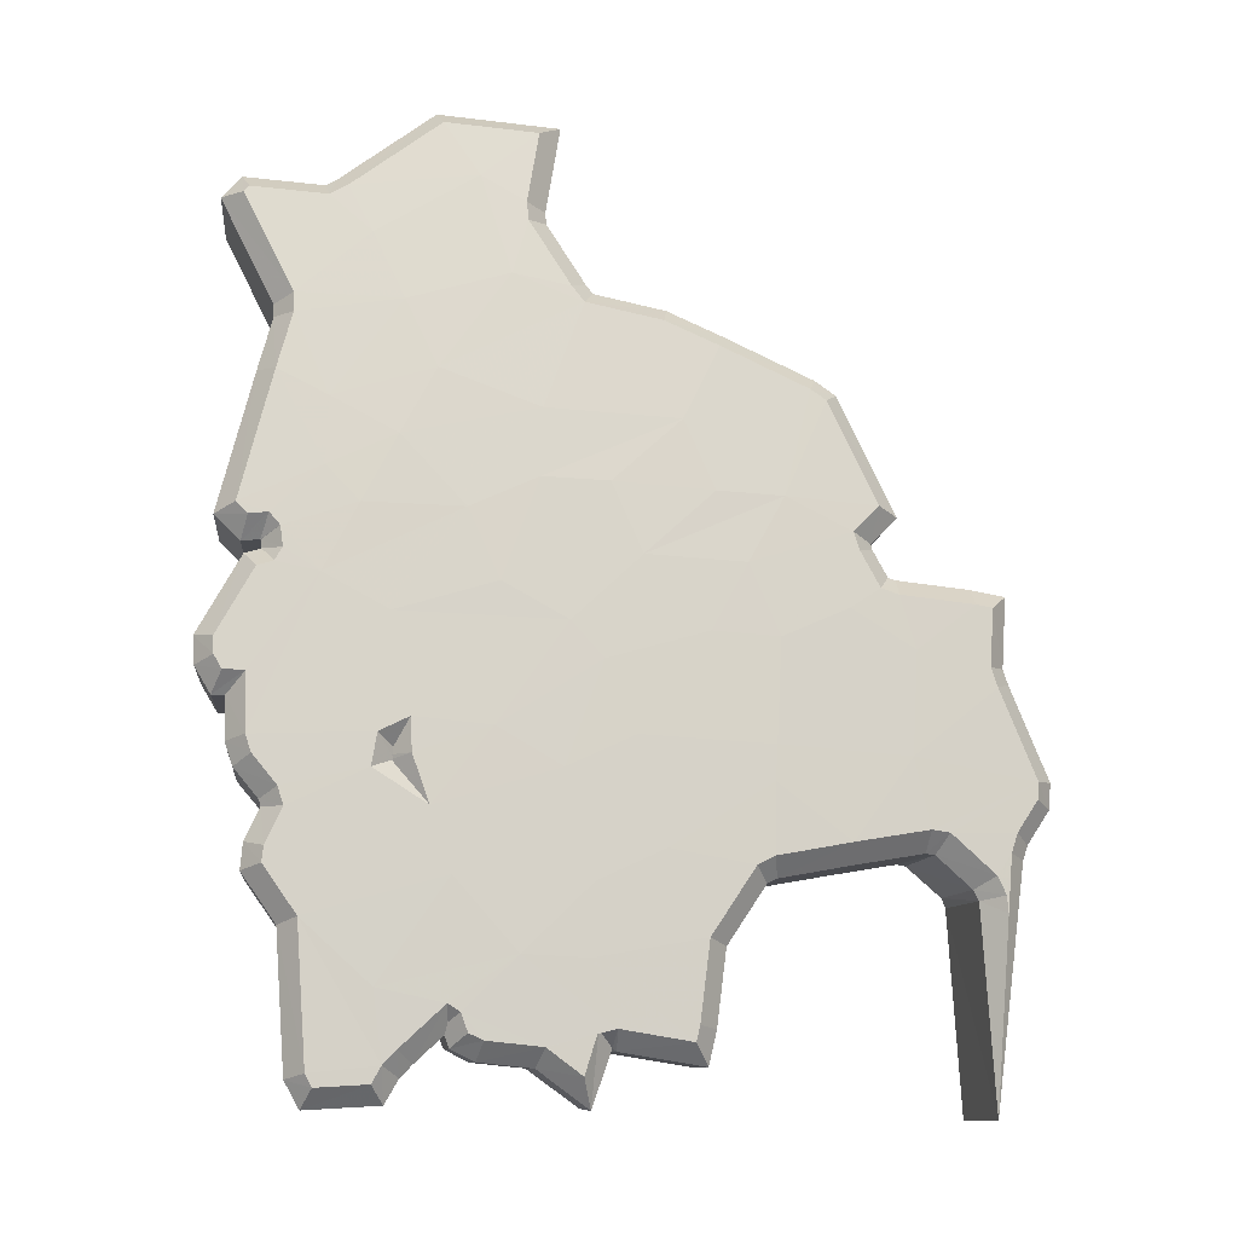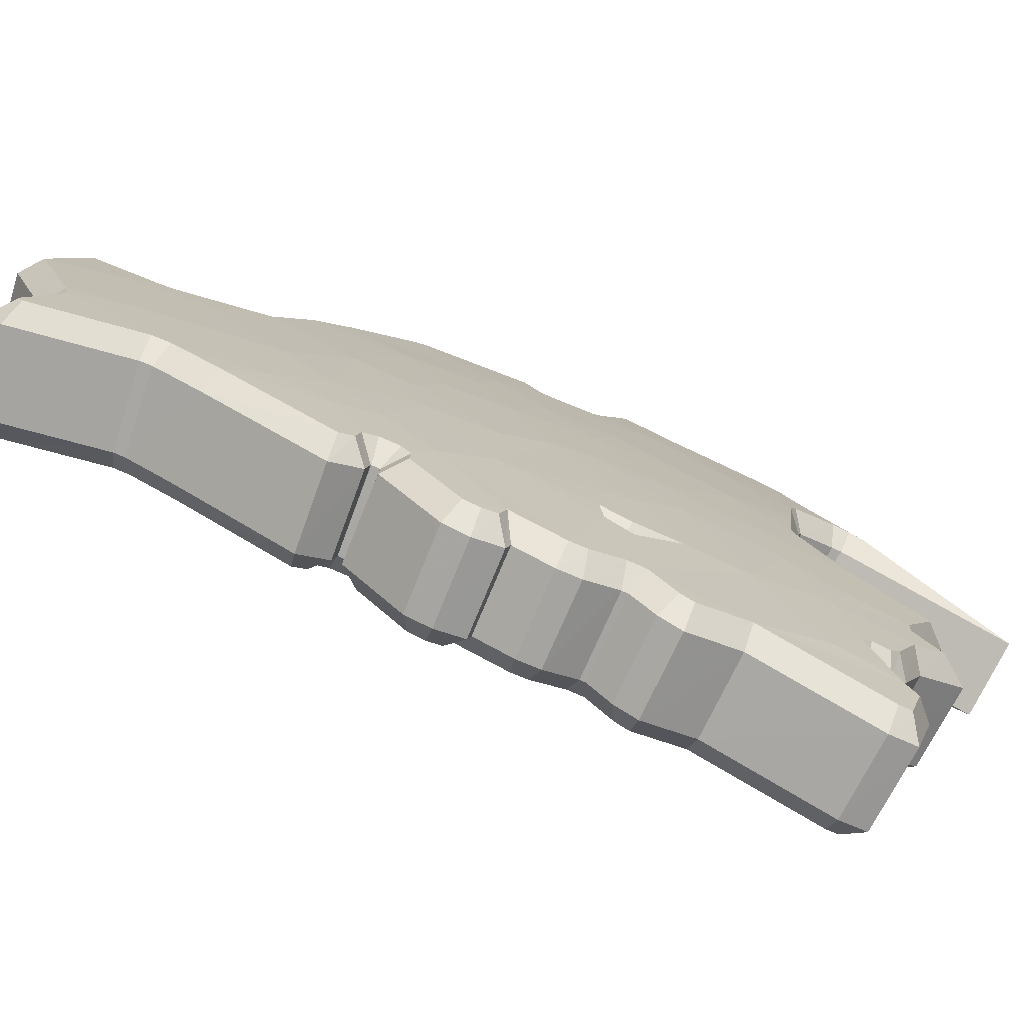
<metadata>
{"format":"obj","ext":"obj","renderer":"f3d","projection":"perspective","resolution":1024,"background":"white","views":[{"elev":-28.6,"azim":17.9,"up":"+Y"},{"elev":32.9,"azim":-68.7,"up":"+Z"}]}
</metadata>
<code>
o Bolivia
v 0.3017 -0.1635 0.5907
v 0.3211 -0.153 0.5832
v 0.312 -0.1532 0.5881
v 0.3167 -0.1891 0.5751
v 0.3187 -0.1738 0.5787
v 0.3096 -0.1738 0.5837
v 0.2809 -0.2198 0.5828
v 0.2914 -0.2096 0.5814
v 0.2732 -0.2097 0.5901
v 0.2923 -0.2289 0.5737
v 0.29 -0.2198 0.5784
v 0.279 -0.1584 0.603
v 0.2898 -0.1428 0.6017
v 0.2705 -0.148 0.6094
v 0.253 -0.216 0.5967
v 0.2523 -0.2015 0.602
v 0.2649 -0.1585 0.6093
v 0.3506 -0.1909 0.5546
v 0.3468 -0.1779 0.5612
v 0.3344 -0.1891 0.565
v 0.2761 -0.1376 0.6093
v 0.2963 -0.1258 0.6023
v 0.2867 -0.1221 0.6076
v 0.2652 -0.1909 0.5999
v 0.2681 -0.1739 0.6037
v 0.2481 -0.1919 0.6068
v 0.3365 -0.1738 0.5686
v 0.2571 -0.1271 0.6197
v 0.2681 -0.1169 0.617
v 0.2623 -0.1112 0.6205
v 0.2618 -0.2249 0.5897
v 0.3259 -0.1362 0.5846
v 0.3142 -0.1308 0.5921
v 0.2592 -0.1688 0.609
v 0.2828 -0.2318 0.5773
v 0.2696 -0.1886 0.5987
v 0.2889 -0.1944 0.5878
v 0.2513 -0.1104 0.6251
v 0.283 -0.1064 0.6122
v 0.2782 -0.09794 0.6157
v 0.2649 -0.1095 0.6197
v 0.3381 -0.1993 0.5594
v 0.3469 -0.1983 0.5543
v 0.3336 -0.153 0.5762
v 0.3279 -0.1377 0.5831
v 0.2987 -0.1892 0.5846
v 0.2803 -0.1892 0.5936
v 0.2913 -0.1738 0.593
v 0.2487 -0.1831 0.6093
v 0.249 -0.2092 0.6008
v 0.2641 -0.2328 0.5856
v 0.271 -0.2267 0.5849
v 0.2913 -0.09858 0.6096
v 0.302 -0.2301 0.5682
v 0.2711 -0.2006 0.5941
v 0.264 -0.1958 0.5989
v 0.3011 -0.2045 0.5783
v 0.3461 -0.1751 0.5625
v 0.3452 -0.1661 0.5657
v 0.2521 -0.2363 0.5895
v 0.262 -0.235 0.5857
v 0.2981 -0.1531 0.5952
v 0.3084 -0.1427 0.5925
v 0.2888 -0.1532 0.5997
v 0.2447 -0.1784 0.6122
v 0.3283 -0.1686 0.5749
v 0.3298 -0.1573 0.5772
v 0.3154 -0.1634 0.5835
v 0.2751 -0.2313 0.5812
v 0.2726 -0.2277 0.5837
v 0.2518 -0.1988 0.6031
v 0.2694 -0.1936 0.5972
v 0.2484 -0.1592 0.6159
v 0.2528 -0.1606 0.6138
v 0.2605 -0.1532 0.6125
v 0.2544 -0.139 0.6183
v 0.2614 -0.1428 0.6145
v 0.2721 -0.1272 0.6132
v 0.2571 -0.1302 0.6191
v 0.3435 -0.2046 0.5542
v 0.3458 -0.2012 0.554
v 0.2873 -0.2353 0.5736
v 0.2898 -0.2291 0.5749
v 0.2954 -0.1789 0.5895
v 0.2826 -0.1688 0.5985
v 0.2445 -0.1811 0.6115
v 0.2507 -0.1684 0.6126
v 0.2893 -0.1133 0.6081
v 0.2947 -0.1234 0.6036
v 0.3445 -0.2071 0.5527
v 0.3357 -0.1991 0.5609
v 0.3068 -0.1276 0.5966
v 0.2542 -0.1624 0.6128
v 0.2544 -0.1656 0.6119
v 0.2531 -0.1676 0.6118
v 0.316 -0.1943 0.5738
v 0.3149 -0.2045 0.5709
v 0.3253 -0.2018 0.566
v 0.3027 -0.2278 0.5687
v 0.3053 -0.2161 0.5719
v 0.3304 -0.1601 0.5761
v 0.3326 -0.1653 0.5734
v 0.2603 -0.2375 0.5855
v 0.3502 -0.1934 0.554
v 0.3124 -0.206 0.5717
v 0.2499 -0.1609 0.6149
v 0.2506 -0.1113 0.6252
v 0.2487 -0.1944 0.6058
v 0.2494 -0.2068 0.6014
v 0.2733 -0.2304 0.5824
v 0.2529 -0.2381 0.5884
v 0.335 -0.166 0.5718
v 0.2455 -0.1831 0.6105
v 0.3444 -0.2096 0.5518
v 0.2892 -0.1103 0.6086
v 0.3474 -0.1663 0.5643
v 0.3029 -0.1488 0.571
v 0.3118 -0.1487 0.5662
v 0.293 -0.1588 0.5735
v 0.3007 -0.1688 0.5667
v 0.3095 -0.1688 0.562
v 0.3076 -0.1838 0.5584
v 0.2653 -0.2037 0.573
v 0.283 -0.2036 0.5645
v 0.2728 -0.2135 0.5659
v 0.2816 -0.2135 0.5616
v 0.2838 -0.2225 0.557
v 0.2627 -0.1438 0.5917
v 0.2814 -0.1387 0.5843
v 0.2709 -0.1539 0.5855
v 0.2449 -0.1956 0.5847
v 0.2455 -0.2099 0.5795
v 0.2572 -0.1539 0.5916
v 0.3248 -0.1837 0.5486
v 0.3369 -0.1727 0.5448
v 0.3407 -0.1855 0.5383
v 0.2785 -0.1186 0.59
v 0.2878 -0.122 0.5848
v 0.2681 -0.1337 0.5916
v 0.2406 -0.1866 0.5893
v 0.2603 -0.1689 0.5862
v 0.2577 -0.1856 0.5824
v 0.3268 -0.1688 0.5521
v 0.2547 -0.1079 0.6025
v 0.2603 -0.1136 0.5991
v 0.2496 -0.1236 0.6017
v 0.2544 -0.2185 0.5725
v 0.3051 -0.1269 0.575
v 0.3167 -0.1321 0.5676
v 0.2516 -0.1639 0.5913
v 0.2746 -0.2253 0.5605
v 0.2618 -0.1833 0.5813
v 0.2806 -0.1888 0.5708
v 0.2439 -0.1071 0.607
v 0.2571 -0.1063 0.6017
v 0.2702 -0.09503 0.5979
v 0.2749 -0.1034 0.5944
v 0.337 -0.1928 0.5381
v 0.3282 -0.1939 0.5431
v 0.3185 -0.1335 0.5662
v 0.3241 -0.1488 0.5593
v 0.29 -0.1838 0.5676
v 0.2829 -0.1689 0.5757
v 0.2722 -0.1838 0.5763
v 0.2412 -0.1779 0.5917
v 0.2415 -0.2032 0.5835
v 0.2632 -0.2204 0.5678
v 0.2566 -0.2263 0.5685
v 0.283 -0.09574 0.5918
v 0.2934 -0.2236 0.5516
v 0.2565 -0.19 0.5815
v 0.2633 -0.1948 0.5769
v 0.2924 -0.1987 0.5614
v 0.3353 -0.1613 0.5493
v 0.3363 -0.1701 0.546
v 0.2546 -0.2284 0.5686
v 0.2447 -0.2297 0.5723
v 0.2805 -0.1488 0.5823
v 0.2995 -0.1387 0.5753
v 0.2895 -0.1488 0.5779
v 0.2374 -0.1734 0.5945
v 0.3063 -0.1588 0.5666
v 0.3204 -0.1529 0.5604
v 0.3188 -0.1638 0.5582
v 0.2646 -0.2213 0.5668
v 0.2671 -0.2248 0.5643
v 0.2443 -0.1932 0.5856
v 0.2614 -0.1881 0.58
v 0.253 -0.1489 0.5946
v 0.2454 -0.1562 0.596
v 0.2412 -0.1548 0.598
v 0.247 -0.135 0.6004
v 0.2495 -0.1265 0.6012
v 0.2643 -0.1237 0.5954
v 0.2538 -0.1388 0.5967
v 0.3359 -0.1955 0.5378
v 0.3336 -0.1988 0.5381
v 0.2816 -0.2234 0.5578
v 0.279 -0.2287 0.5569
v 0.2868 -0.1738 0.5723
v 0.2745 -0.1639 0.5812
v 0.2374 -0.1759 0.5938
v 0.2434 -0.1633 0.5949
v 0.2863 -0.1198 0.586
v 0.2811 -0.11 0.5903
v 0.3342 -0.2012 0.5368
v 0.3259 -0.1936 0.5446
v 0.2981 -0.1238 0.5793
v 0.2469 -0.1609 0.5941
v 0.2467 -0.1579 0.595
v 0.2458 -0.1626 0.5941
v 0.3069 -0.1887 0.5571
v 0.3159 -0.1962 0.5495
v 0.3058 -0.1988 0.5543
v 0.2967 -0.21 0.5552
v 0.2942 -0.2213 0.5521
v 0.3231 -0.1605 0.5567
v 0.321 -0.1554 0.5593
v 0.2529 -0.2307 0.5684
v 0.3403 -0.1879 0.5377
v 0.3035 -0.2002 0.555
v 0.2427 -0.1564 0.597
v 0.2431 -0.108 0.6072
v 0.2412 -0.189 0.5883
v 0.2419 -0.2009 0.5841
v 0.2653 -0.2239 0.5655
v 0.2455 -0.2314 0.5714
v 0.3253 -0.1611 0.5552
v 0.2384 -0.178 0.5928
v 0.3341 -0.2037 0.5359
v 0.2809 -0.1072 0.5909
v 0.3374 -0.1615 0.5479
v 0.3517 -0.1893 0.5504
v 0.3477 -0.1758 0.5574
v 0.3449 -0.1856 0.5393
v 0.3409 -0.1723 0.5462
v 0.3258 -0.1328 0.5817
v 0.3139 -0.1274 0.5893
v 0.3195 -0.1301 0.57
v 0.3077 -0.1247 0.5776
v 0.2663 -0.1919 0.5955
v 0.2652 -0.1926 0.5958
v 0.2612 -0.1883 0.5835
v 0.2598 -0.189 0.5838
v 0.2605 -0.1076 0.6183
v 0.2491 -0.1068 0.6231
v 0.2554 -0.1053 0.606
v 0.244 -0.1045 0.6108
v 0.2761 -0.0944 0.6136
v 0.2621 -0.1065 0.6178
v 0.2706 -0.09241 0.6014
v 0.2568 -0.1044 0.6055
v 0.3352 -0.1528 0.5715
v 0.3286 -0.1349 0.5796
v 0.3287 -0.1499 0.56
v 0.3222 -0.1321 0.568
v 0.2444 -0.1853 0.6068
v 0.244 -0.1916 0.605
v 0.2393 -0.1817 0.5947
v 0.2389 -0.188 0.593
v 0.2448 -0.2091 0.5989
v 0.249 -0.2161 0.5947
v 0.2397 -0.205 0.5871
v 0.2438 -0.2119 0.5829
v 0.2647 -0.2337 0.5813
v 0.2697 -0.2292 0.5808
v 0.2595 -0.2292 0.5696
v 0.2643 -0.2249 0.5691
v 0.2933 -0.09527 0.6056
v 0.2876 -0.09333 0.5934
v 0.2908 -0.2308 0.5699
v 0.3023 -0.2322 0.5634
v 0.285 -0.2264 0.5585
v 0.2965 -0.2277 0.552
v 0.2649 -0.1925 0.596
v 0.266 -0.1934 0.5952
v 0.2595 -0.1885 0.5842
v 0.2609 -0.1895 0.5832
v 0.2481 -0.2362 0.5875
v 0.243 -0.2316 0.5758
v 0.2727 -0.2331 0.5778
v 0.2802 -0.2335 0.5741
v 0.2672 -0.2286 0.5663
v 0.2746 -0.2291 0.5626
v 0.2652 -0.1933 0.5955
v 0.2598 -0.1896 0.5837
v 0.2505 -0.1377 0.6166
v 0.244 -0.1595 0.614
v 0.2454 -0.135 0.6043
v 0.2391 -0.1565 0.6018
v 0.3351 -0.2012 0.5566
v 0.3395 -0.2055 0.5523
v 0.3283 -0.1975 0.5455
v 0.3327 -0.2016 0.5413
v 0.2867 -0.2387 0.5688
v 0.281 -0.2341 0.5573
v 0.2903 -0.2304 0.5704
v 0.2847 -0.2265 0.5587
v 0.2406 -0.177 0.6107
v 0.2405 -0.1812 0.6095
v 0.2357 -0.1736 0.5985
v 0.2356 -0.1777 0.5973
v 0.2478 -0.1651 0.6111
v 0.2428 -0.1616 0.599
v 0.2956 -0.121 0.5999
v 0.2907 -0.1117 0.6041
v 0.2899 -0.1186 0.5879
v 0.2851 -0.1094 0.5919
v 0.3402 -0.207 0.5514
v 0.3331 -0.203 0.5406
v 0.3338 -0.2011 0.5574
v 0.3272 -0.1974 0.5462
v 0.3064 -0.1241 0.5939
v 0.2966 -0.1224 0.5992
v 0.3004 -0.1215 0.5821
v 0.2908 -0.1198 0.5872
v 0.2502 -0.163 0.6107
v 0.2503 -0.1642 0.6103
v 0.2451 -0.1599 0.5985
v 0.2452 -0.161 0.5982
v 0.2503 -0.1643 0.6103
v 0.2453 -0.1609 0.5982
v 0.314 -0.2063 0.5669
v 0.324 -0.2037 0.5622
v 0.3078 -0.2024 0.5555
v 0.3175 -0.1999 0.5509
v 0.304 -0.2271 0.5645
v 0.3064 -0.216 0.5675
v 0.2981 -0.2227 0.5531
v 0.3005 -0.2118 0.556
v 0.253 -0.1273 0.6177
v 0.253 -0.1293 0.6174
v 0.2479 -0.1249 0.6055
v 0.2478 -0.1268 0.6051
v 0.3331 -0.1619 0.5702
v 0.3314 -0.158 0.5723
v 0.3265 -0.1587 0.5588
v 0.325 -0.1548 0.5608
v 0.2604 -0.2391 0.581
v 0.2628 -0.2355 0.5814
v 0.2554 -0.2345 0.5693
v 0.2578 -0.231 0.5697
v 0.3475 -0.1986 0.5499
v 0.351 -0.1933 0.5495
v 0.3407 -0.1948 0.5388
v 0.3442 -0.1895 0.5384
v 0.3126 -0.2071 0.5674
v 0.3065 -0.2032 0.556
v 0.2475 -0.1633 0.6117
v 0.2426 -0.1602 0.5994
v 0.2501 -0.163 0.6107
v 0.2451 -0.1599 0.5985
v 0.246 -0.1104 0.6237
v 0.2409 -0.1081 0.6113
v 0.2448 -0.1951 0.6036
v 0.2479 -0.1994 0.6009
v 0.2397 -0.1914 0.5916
v 0.2428 -0.1956 0.5889
v 0.2455 -0.2052 0.6
v 0.2404 -0.2011 0.5881
v 0.2481 -0.2004 0.6005
v 0.243 -0.1964 0.5886
v 0.3313 -0.1572 0.5726
v 0.3248 -0.1541 0.5611
v 0.2688 -0.2287 0.5813
v 0.2695 -0.2314 0.5799
v 0.2634 -0.2243 0.5698
v 0.2641 -0.227 0.5684
v 0.2497 -0.24 0.5853
v 0.2447 -0.2354 0.5736
v 0.3441 -0.1624 0.5636
v 0.3341 -0.1622 0.5695
v 0.3373 -0.1591 0.5523
v 0.3275 -0.1589 0.5582
v 0.2425 -0.1853 0.6075
v 0.2376 -0.1817 0.5954
v 0.3467 -0.2008 0.5496
v 0.3399 -0.1969 0.5386
v 0.339 -0.2367 0.5411
v 0.3319 -0.2327 0.5303
v 0.2906 -0.1098 0.6044
v 0.285 -0.1077 0.5923
v 0.3472 -0.1737 0.5583
v 0.3404 -0.1702 0.5471
v 0.3487 -0.1628 0.5606
v 0.3419 -0.1595 0.5494
f 1 2 3
f 4 5 6
f 7 8 9
f 10 11 7
f 12 13 14
f 15 9 16
f 17 12 14
f 18 19 20
f 21 22 23
f 24 25 26
f 20 19 27
f 28 29 30
f 31 7 9
f 4 20 5
f 2 32 33
f 34 12 17
f 35 10 7
f 25 24 36
f 9 8 37
f 28 30 38
f 39 40 41
f 42 43 18
f 2 44 45
f 46 4 6
f 47 48 25
f 49 26 34
f 50 15 16
f 31 51 52
f 53 40 39
f 10 54 11
f 16 55 56
f 8 57 46
f 27 58 59
f 15 60 61
f 62 63 64
f 49 34 65
f 66 67 68
f 69 35 70
f 71 56 26
f 72 55 47
f 36 47 25
f 73 74 75
f 75 76 73
f 77 78 79
f 42 80 81
f 56 24 26
f 35 82 83
f 46 6 84
f 85 62 64
f 65 86 49
f 21 13 22
f 13 63 22
f 65 34 87
f 47 36 72
f 29 39 41
f 88 23 89
f 80 90 81
f 91 42 18
f 63 2 33
f 63 92 22
f 34 93 94
f 34 95 87
f 57 96 46
f 97 98 96
f 99 100 11
f 11 100 57
f 79 78 28
f 77 21 78
f 17 14 75
f 48 1 85
f 25 48 85
f 20 27 5
f 101 66 102
f 60 103 61
f 43 104 18
f 105 97 96
f 23 88 39
f 83 10 35
f 73 106 74
f 107 28 38
f 52 7 31
f 70 35 7
f 68 2 1
f 48 6 1
f 108 71 26
f 109 50 16
f 74 17 75
f 91 18 20
f 98 20 4
f 68 67 2
f 44 2 67
f 70 110 69
f 60 111 103
f 2 45 32
f 95 34 94
f 37 46 84
f 8 46 37
f 29 41 30
f 52 70 7
f 66 27 112
f 27 59 112
f 21 23 78
f 29 23 39
f 86 113 49
f 85 64 12
f 25 85 12
f 61 31 15
f 31 9 15
f 16 56 71
f 25 12 34
f 26 25 34
f 9 37 55
f 9 55 16
f 64 63 13
f 12 64 13
f 22 89 23
f 14 21 77
f 14 13 21
f 17 74 93
f 34 17 93
f 37 84 47
f 55 37 47
f 43 42 81
f 114 81 90
f 3 2 63
f 62 3 63
f 115 53 39
f 88 115 39
f 11 57 8
f 7 11 8
f 100 105 57
f 105 96 57
f 98 91 20
f 6 5 68
f 6 68 1
f 66 101 67
f 77 79 76
f 63 33 92
f 5 66 68
f 27 66 5
f 96 98 4
f 96 4 46
f 66 112 102
f 78 23 29
f 78 29 28
f 19 58 27
f 54 99 11
f 84 6 48
f 47 84 48
f 61 51 31
f 85 1 62
f 1 3 62
f 116 59 58
f 75 77 76
f 75 14 77
f 117 118 119
f 120 121 122
f 123 124 125
f 125 126 127
f 128 129 130
f 131 123 132
f 128 130 133
f 134 135 136
f 137 138 139
f 140 141 142
f 143 135 134
f 144 145 146
f 123 125 147
f 121 134 122
f 148 149 118
f 133 130 150
f 125 127 151
f 152 142 141
f 153 124 123
f 154 144 146
f 155 156 157
f 136 158 159
f 160 161 118
f 120 122 162
f 141 163 164
f 150 140 165
f 131 132 166
f 167 168 147
f 157 156 169
f 126 170 127
f 171 172 131
f 162 173 124
f 174 175 143
f 176 177 132
f 178 179 180
f 181 150 165
f 182 183 184
f 185 151 186
f 140 171 187
f 164 172 188
f 141 164 152
f 189 190 191
f 191 192 189
f 193 194 195
f 196 197 159
f 140 142 171
f 198 199 151
f 200 120 162
f 178 180 201
f 165 202 181
f 138 129 139
f 138 179 129
f 203 150 181
f 188 152 164
f 155 157 145
f 204 137 205
f 196 206 197
f 136 159 207
f 148 118 179
f 138 208 179
f 209 210 150
f 203 211 150
f 162 212 173
f 212 213 214
f 126 215 216
f 173 215 126
f 146 194 193
f 194 139 195
f 189 128 133
f 201 119 163
f 201 163 141
f 121 143 134
f 217 184 218
f 176 219 177
f 136 220 158
f 212 214 221
f 157 205 137
f 151 127 198
f 190 222 191
f 154 146 223
f 147 125 167
f 125 151 185
f 119 118 182
f 119 120 163
f 140 187 224
f 131 166 225
f 189 133 190
f 134 136 207
f 122 134 213
f 118 183 182
f 183 118 161
f 186 226 185
f 219 227 177
f 149 160 118
f 209 150 211
f 200 162 153
f 153 162 124
f 144 155 145
f 125 185 167
f 228 143 184
f 228 174 143
f 194 137 139
f 157 137 145
f 165 229 202
f 130 178 201
f 130 201 141
f 132 147 176
f 132 123 147
f 187 171 131
f 150 130 141
f 150 141 140
f 172 153 123
f 131 172 123
f 129 179 178
f 129 178 130
f 137 204 138
f 195 139 128
f 139 129 128
f 210 190 133
f 210 133 150
f 164 200 153
f 164 153 172
f 196 159 158
f 206 196 230
f 179 118 117
f 179 117 180
f 157 169 231
f 157 231 205
f 124 173 126
f 124 126 125
f 173 221 215
f 173 212 221
f 134 207 213
f 182 121 120
f 119 182 120
f 183 218 184
f 192 193 195
f 208 148 179
f 182 184 121
f 121 184 143
f 122 213 212
f 162 122 212
f 217 228 184
f 145 137 194
f 146 145 194
f 143 175 135
f 126 216 170
f 163 120 200
f 163 200 164
f 147 168 176
f 180 119 201
f 180 117 119
f 175 174 232
f 192 195 189
f 195 128 189
f 233 234 19 18
f 235 236 234 233
f 136 135 236 235
f 237 238 33 32
f 239 240 238 237
f 149 148 240 239
f 241 242 36 24
f 243 244 242 241
f 142 152 244 243
f 245 246 38 30
f 247 248 246 245
f 144 154 248 247
f 249 250 41 40
f 251 252 250 249
f 156 155 252 251
f 253 254 45 44
f 255 256 254 253
f 161 160 256 255
f 257 258 26 49
f 259 260 258 257
f 165 140 260 259
f 261 262 15 50
f 263 264 262 261
f 166 132 264 263
f 265 266 52 51
f 267 268 266 265
f 168 167 268 267
f 269 249 40 53
f 270 251 249 269
f 169 156 251 270
f 271 272 54 10
f 273 274 272 271
f 127 170 274 273
f 275 276 56 55
f 277 278 276 275
f 172 171 278 277
f 262 279 60 15
f 264 280 279 262
f 132 177 280 264
f 281 282 35 69
f 283 284 282 281
f 186 151 284 283
f 285 275 55 72
f 286 277 275 285
f 188 172 277 286
f 287 288 73 76
f 289 290 288 287
f 192 191 290 289
f 291 292 80 42
f 293 294 292 291
f 159 197 294 293
f 276 241 24 56
f 278 243 241 276
f 171 142 243 278
f 282 295 82 35
f 284 296 295 282
f 151 199 296 284
f 295 297 83 82
f 296 298 297 295
f 199 198 298 296
f 299 300 86 65
f 301 302 300 299
f 181 202 302 301
f 303 299 65 87
f 304 301 299 303
f 203 181 301 304
f 242 285 72 36
f 244 286 285 242
f 152 188 286 244
f 305 306 88 89
f 307 308 306 305
f 204 205 308 307
f 292 309 90 80
f 294 310 309 292
f 197 206 310 294
f 311 291 42 91
f 312 293 291 311
f 207 159 293 312
f 313 314 22 92
f 315 316 314 313
f 208 138 316 315
f 317 318 94 93
f 319 320 318 317
f 210 209 320 319
f 321 303 87 95
f 322 304 303 321
f 211 203 304 322
f 323 324 98 97
f 325 326 324 323
f 214 213 326 325
f 327 328 100 99
f 329 330 328 327
f 216 215 330 329
f 331 332 79 28
f 333 334 332 331
f 146 193 334 333
f 335 336 101 102
f 337 338 336 335
f 217 218 338 337
f 339 340 61 103
f 341 342 340 339
f 219 176 342 341
f 343 344 104 43
f 345 346 344 343
f 158 220 346 345
f 344 233 18 104
f 346 235 233 344
f 220 136 235 346
f 347 323 97 105
f 348 325 323 347
f 221 214 325 348
f 297 271 10 83
f 298 273 271 297
f 198 127 273 298
f 288 349 106 73
f 290 350 349 288
f 191 222 350 290
f 349 351 74 106
f 350 352 351 349
f 222 190 352 350
f 353 331 28 107
f 354 333 331 353
f 223 146 333 354
f 246 353 107 38
f 248 354 353 246
f 154 223 354 248
f 355 356 71 108
f 357 358 356 355
f 224 187 358 357
f 258 355 108 26
f 260 357 355 258
f 140 224 357 260
f 359 261 50 109
f 360 263 261 359
f 225 166 263 360
f 361 359 109 16
f 362 360 359 361
f 131 225 360 362
f 363 253 44 67
f 364 255 253 363
f 183 161 255 364
f 365 366 110 70
f 367 368 366 365
f 185 226 368 367
f 366 281 69 110
f 368 283 281 366
f 226 186 283 368
f 279 369 111 60
f 280 370 369 279
f 177 227 370 280
f 369 339 103 111
f 370 341 339 369
f 227 219 341 370
f 254 237 32 45
f 256 239 237 254
f 160 149 239 256
f 318 321 95 94
f 320 322 321 318
f 209 211 322 320
f 250 245 30 41
f 252 247 245 250
f 155 144 247 252
f 266 365 70 52
f 268 367 365 266
f 167 185 367 268
f 371 372 112 59
f 373 374 372 371
f 174 228 374 373
f 300 375 113 86
f 302 376 375 300
f 202 229 376 302
f 375 257 49 113
f 376 259 257 375
f 229 165 259 376
f 356 361 16 71
f 358 362 361 356
f 187 131 362 358
f 314 305 89 22
f 316 307 305 314
f 138 204 307 316
f 351 317 93 74
f 352 319 317 351
f 190 210 319 352
f 377 343 43 81
f 378 345 343 377
f 196 158 345 378
f 379 377 81 114
f 380 378 377 379
f 230 196 378 380
f 309 379 114 90
f 310 380 379 309
f 206 230 380 310
f 381 269 53 115
f 382 270 269 381
f 231 169 270 382
f 306 381 115 88
f 308 382 381 306
f 205 231 382 308
f 328 347 105 100
f 330 348 347 328
f 215 221 348 330
f 324 311 91 98
f 326 312 311 324
f 213 207 312 326
f 336 363 67 101
f 338 364 363 336
f 218 183 364 338
f 332 287 76 79
f 334 289 287 332
f 193 192 289 334
f 238 313 92 33
f 240 315 313 238
f 148 208 315 240
f 372 335 102 112
f 374 337 335 372
f 228 217 337 374
f 234 383 58 19
f 236 384 383 234
f 135 175 384 236
f 272 327 99 54
f 274 329 327 272
f 170 216 329 274
f 340 265 51 61
f 342 267 265 340
f 176 168 267 342
f 385 371 59 116
f 386 373 371 385
f 232 174 373 386
f 383 385 116 58
f 384 386 385 383
f 175 232 386 384

</code>
